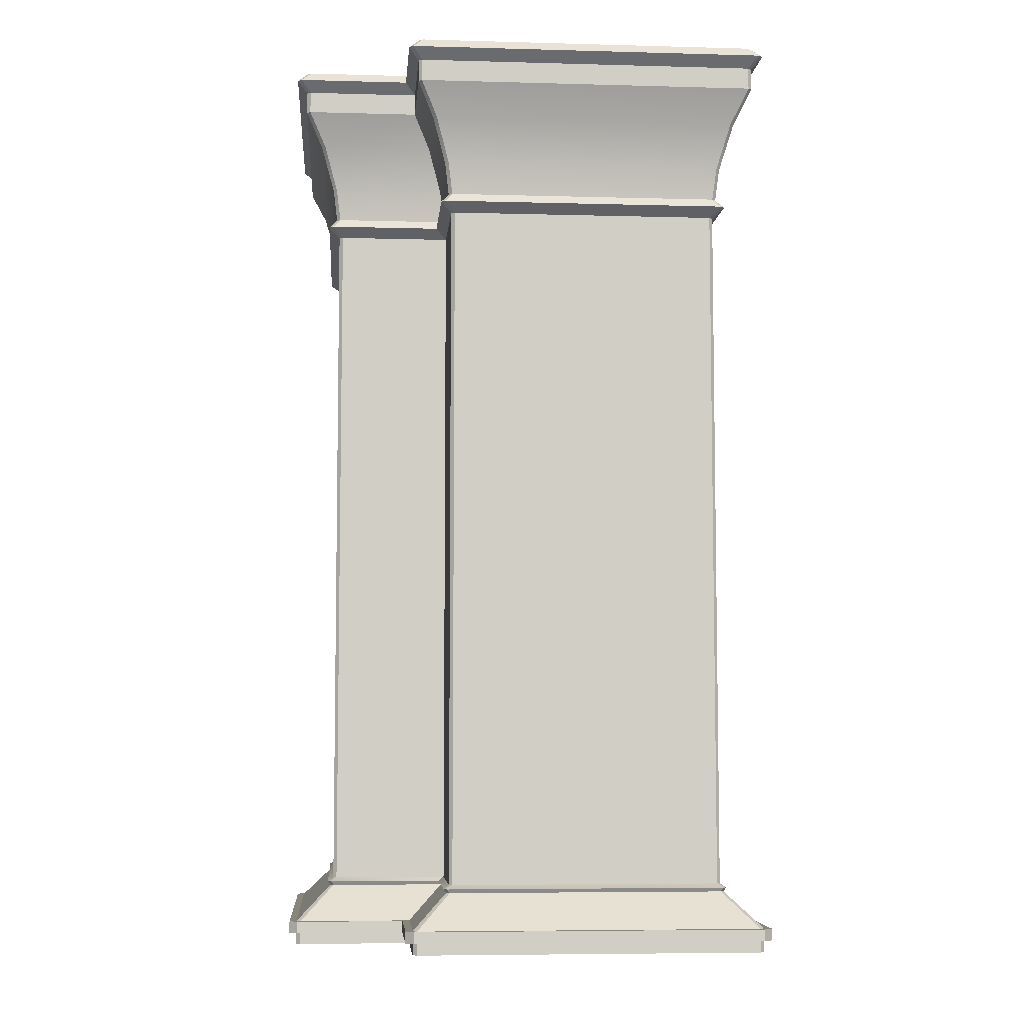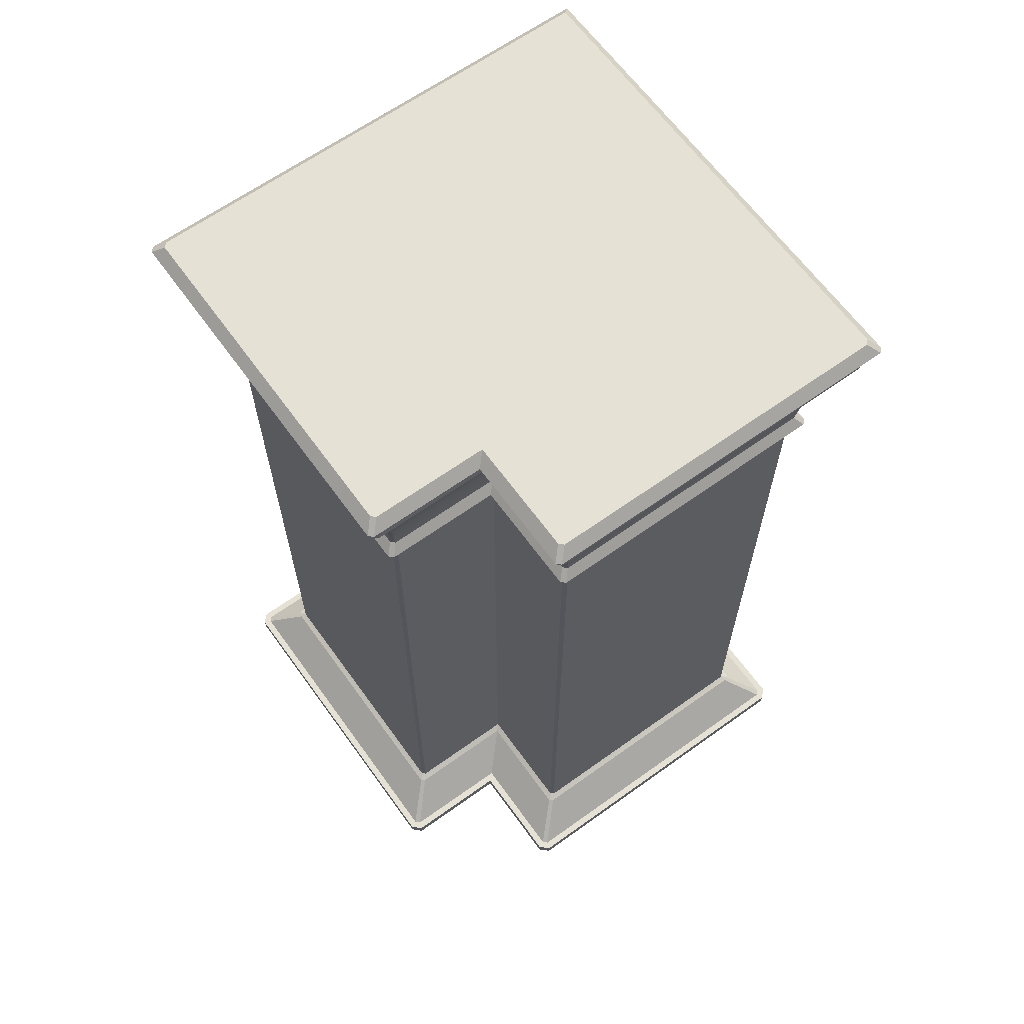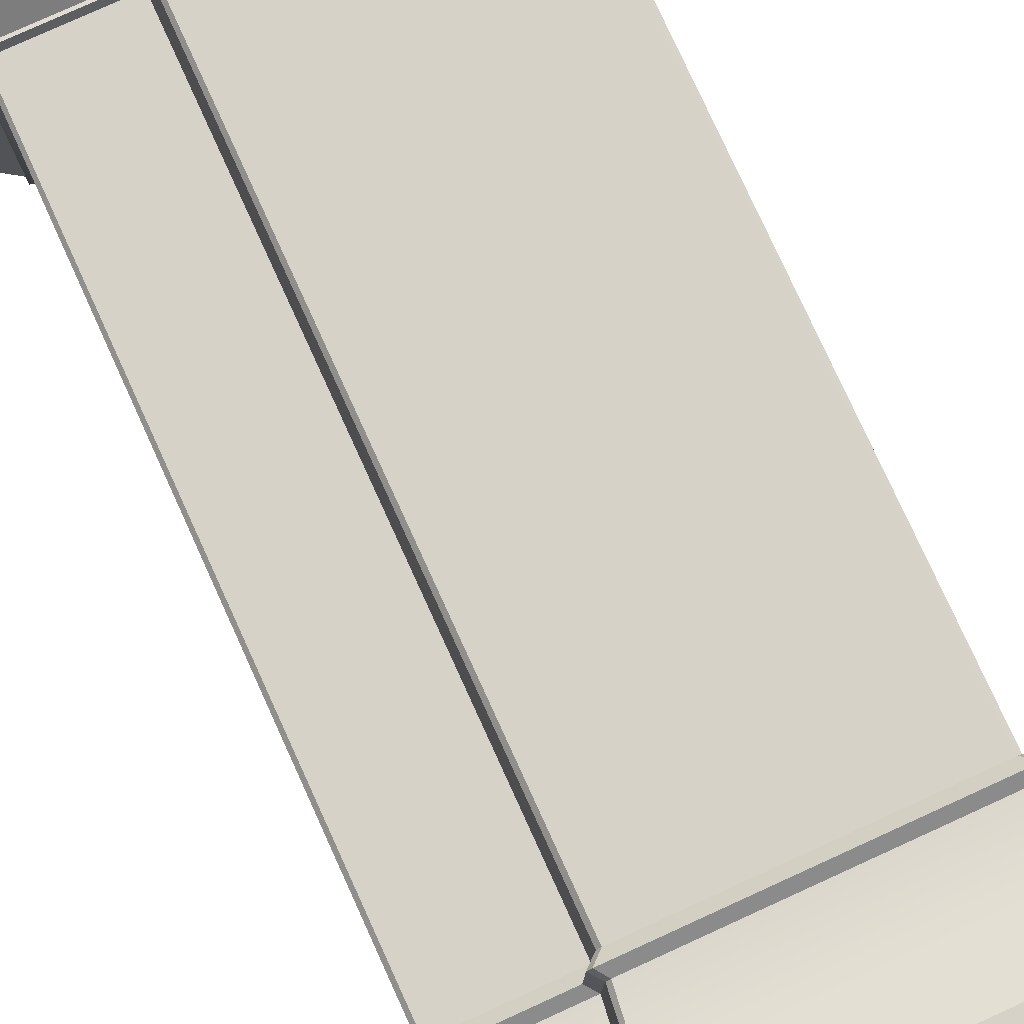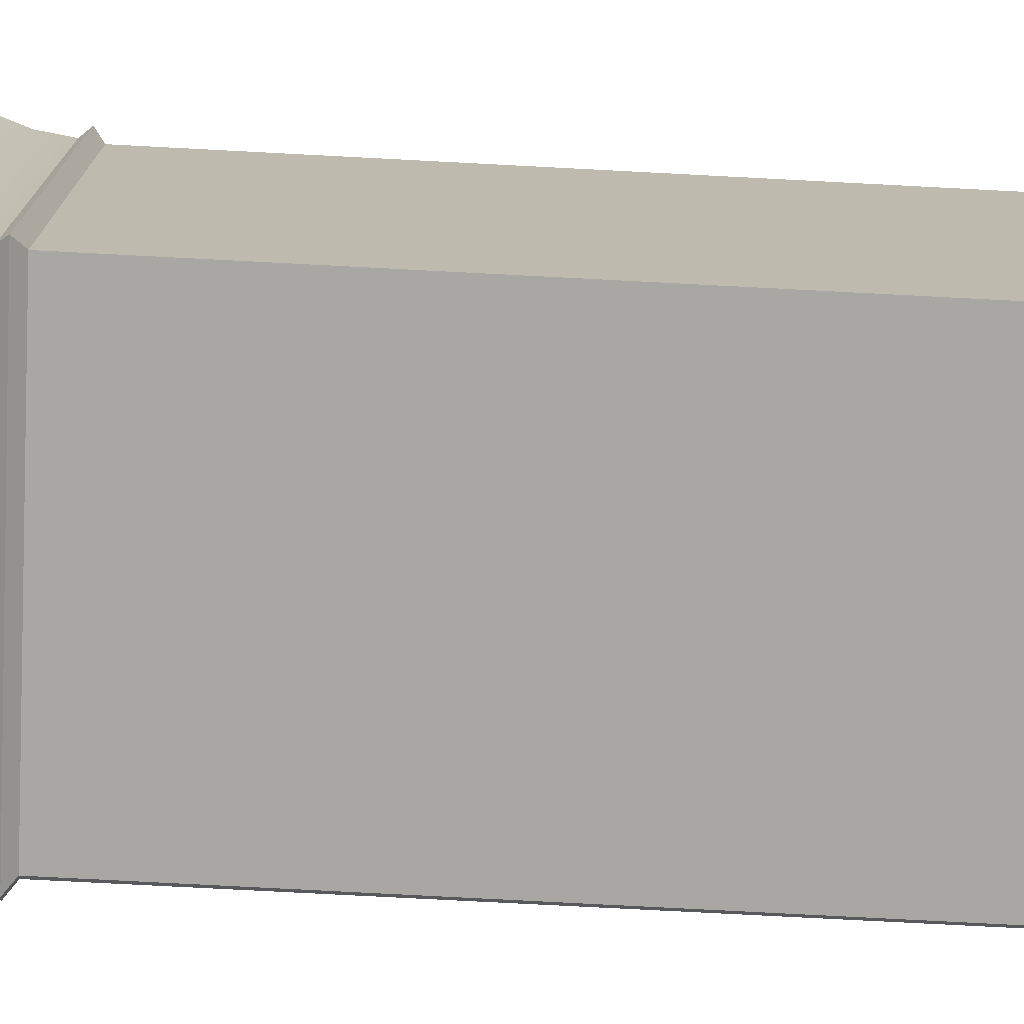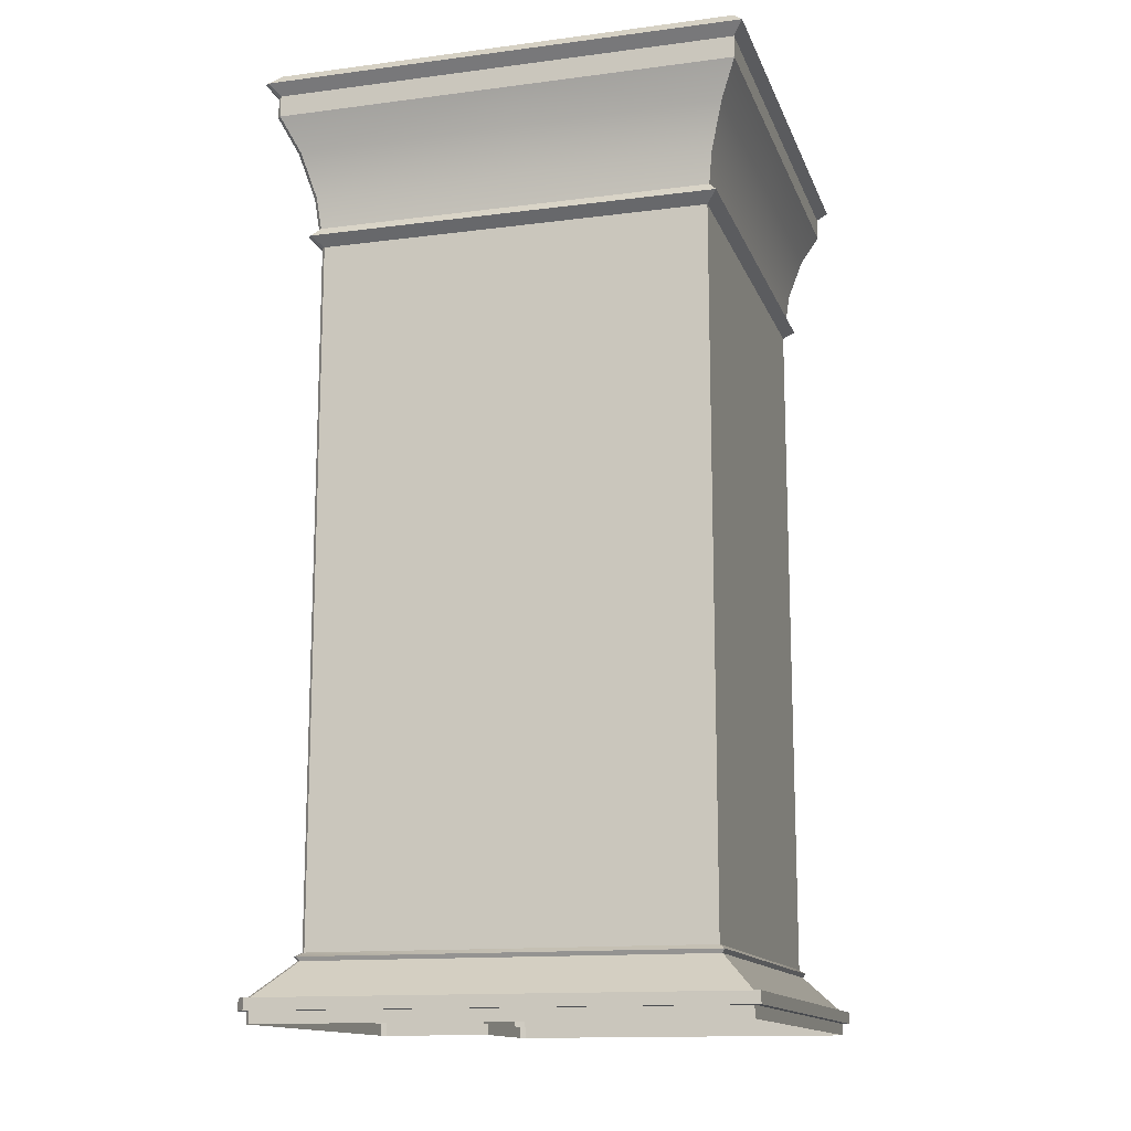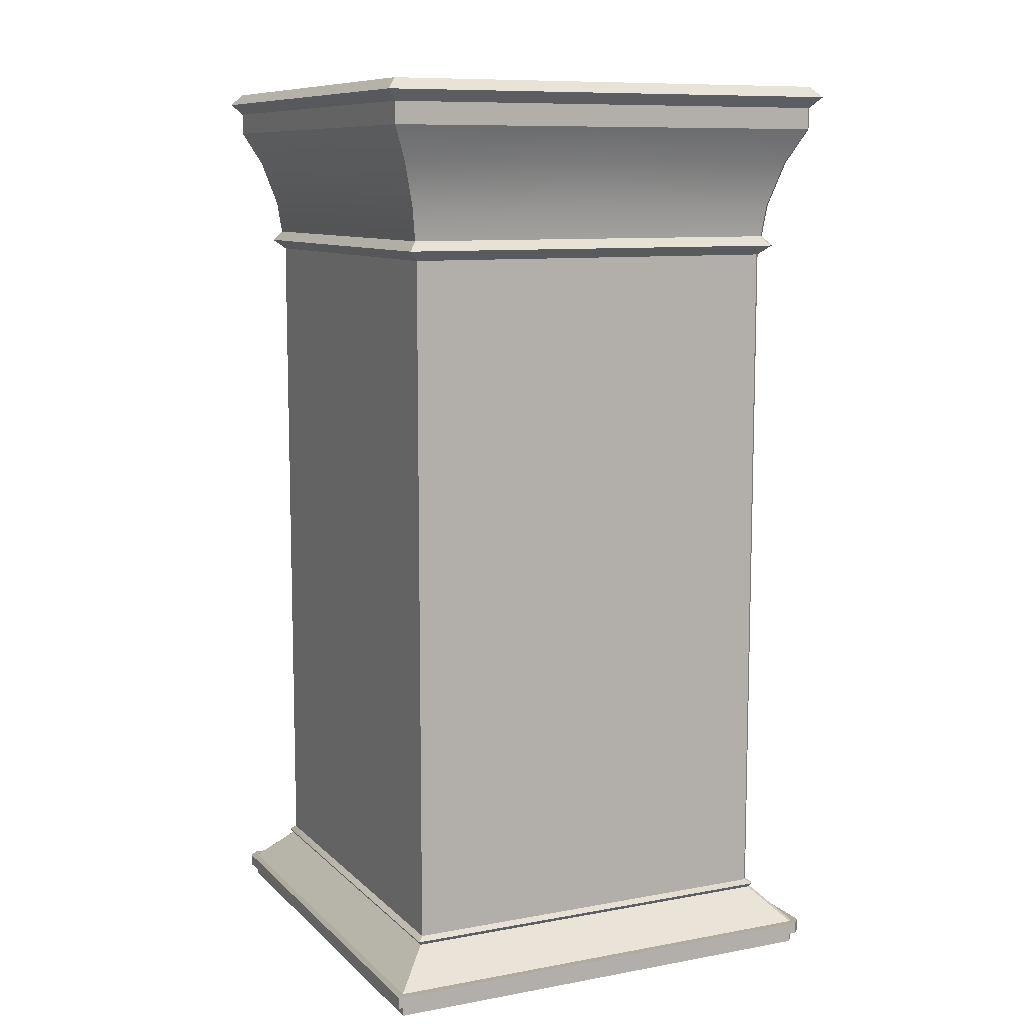
<metadata>
{"format":"obj","ext":"obj","renderer":"f3d","projection":"perspective","resolution":1024,"background":"white","views":[{"elev":-6.3,"azim":85.3,"up":"+Y"},{"elev":64.4,"azim":54.2,"up":"+Y"},{"elev":78.5,"azim":155.5,"up":"+Z"},{"elev":-74.8,"azim":-93.0,"up":"+Z"},{"elev":-13.9,"azim":-163.9,"up":"+Y"},{"elev":9.6,"azim":-115.5,"up":"+Y"}]}
</metadata>
<code>
v 4.624 18.82 -4.705
v -0.2785 18.82 -4.705
v -0.2785 18.82 -0.2785
v 4.705 18.82 2.261
v 2.342 18.82 2.342
v 4.624 18.82 2.342
v 4.705 18.82 -4.624
v -0.2785 1.32 -3.975
v -0.2785 15.32 -3.975
v 3.901 15.32 -3.975
v 3.908 1.32 -3.975
v 3.975 1.32 -3.908
v 3.975 15.32 -3.901
v 3.975 15.32 1.538
v 3.975 1.32 1.545
v 3.959 15.71 1.669
v 4.041 16.36 1.747
v 1.747 16.36 1.747
v 1.669 15.71 1.669
v 4.11 16.36 -4.041
v 4.11 16.36 1.678
v 4.032 15.71 1.596
v 4.032 15.71 -3.959
v -0.2785 17.95 -4.705
v -0.2785 18.38 -4.705
v 4.631 18.38 -4.705
v 4.635 17.95 -4.705
v 4.705 17.95 -4.635
v 4.705 18.38 -4.631
v 4.705 18.38 2.269
v 4.705 17.95 2.272
v 3.901 15.32 1.612
v 4.113 15.52 1.832
v 1.832 15.52 1.832
v 1.612 15.32 1.612
v 4.195 15.52 -4.113
v 4.195 15.52 1.75
v 4.631 18.38 2.342
v 4.828 18.6 2.547
v 2.547 18.6 2.547
v 2.342 18.38 2.342
v 4.91 18.6 -4.828
v 4.91 18.6 2.465
v 4.301 17.26 2.01
v 4.635 17.95 2.342
v 2.342 17.95 2.342
v 2.01 17.26 2.01
v 4.373 17.26 1.938
v 4.373 17.26 -4.301
v 4.301 17.26 -4.373
v 3.908 1.32 1.612
v 4.113 15.52 -4.195
v 3.959 15.71 -4.032
v 4.828 18.6 -4.91
v 4.041 16.36 -4.11
v 4.037 1.162 1.605
v 4.731 0.4701 2.282
v 4.731 0.4701 -4.645
v 4.037 1.162 -3.968
v 3.968 1.162 1.674
v 4.645 0.4701 2.368
v 1.674 1.162 1.674
v 2.368 0.4701 2.368
v 4.645 0.4701 -4.731
v 3.968 1.162 -4.037
v 4.876 0.4701 2.343
v 4.876 0.2351 2.343
v 4.876 0.2351 -4.706
v 4.876 0.4701 -4.706
v 4.706 0.4701 2.513
v 4.706 0.2351 2.513
v 2.513 0.4701 2.513
v 2.513 0.2351 2.513
v 4.706 0.2351 -4.876
v 4.706 0.4701 -4.876
v 4.088 1.241 -4.018
v 4.088 1.241 1.655
v 4.018 1.241 1.725
v 1.725 1.241 1.725
v 4.018 1.241 -4.088
v 4.731 0 2.282
v 4.731 0 -4.645
v 4.731 0.2351 -4.645
v 4.731 0.2351 2.282
v 4.645 0 2.368
v 4.645 0.2351 2.368
v 4.645 0 -4.731
v -0.2785 0 -4.731
v -0.2785 0.2351 -4.731
v 4.645 0.2351 -4.731
v 1.612 1.32 1.612
v -0.2785 0.2351 -4.876
v -0.2785 16.36 -4.11
v -0.2785 15.71 -4.032
v -0.2785 15.52 -4.195
v -0.2785 18.6 -4.91
v -0.2785 17.26 -4.373
v -0.2785 0.4701 -4.731
v -0.2785 1.162 -4.037
v -0.2785 0.4701 -4.876
v -0.2785 1.241 -4.088
v -4.032 15.71 -4.032
v -4.11 16.36 -4.11
v -3.975 15.32 -3.975
v -4.195 15.52 -4.195
v -4.705 18.38 -4.705
v -4.91 18.6 -4.91
v -4.705 18.82 -4.705
v -4.373 17.26 -4.373
v -4.705 17.95 -4.705
v -4.731 0.4701 -4.731
v -4.037 1.162 -4.037
v -4.876 0.2351 -4.876
v -4.876 0.4701 -4.876
v -4.088 1.241 -4.088
v -3.975 1.32 -3.975
v 2.368 0.2351 2.368
v 2.368 0 2.368
v -4.731 0 -4.731
v -4.731 0.2351 -4.731
v 2.261 18.82 4.705
v 2.342 18.82 4.624
v -4.705 18.82 4.624
v -4.705 18.82 -0.2785
v -4.624 18.82 4.705
v -3.975 15.32 3.901
v -3.975 15.32 -0.2785
v -3.975 1.32 -0.2785
v -3.975 1.32 3.908
v 1.538 15.32 3.975
v -3.901 15.32 3.975
v -3.908 1.32 3.975
v 1.545 1.32 3.975
v 1.669 15.71 3.959
v 1.747 16.36 4.041
v 1.596 15.71 4.032
v 1.678 16.36 4.11
v -4.041 16.36 4.11
v -3.959 15.71 4.032
v -4.705 18.38 4.631
v -4.705 18.38 -0.2785
v -4.705 17.95 -0.2785
v -4.705 17.95 4.635
v 2.269 18.38 4.705
v -4.631 18.38 4.705
v -4.635 17.95 4.705
v 2.272 17.95 4.705
v 1.612 15.32 3.901
v 1.832 15.52 4.113
v 1.75 15.52 4.195
v -4.113 15.52 4.195
v 2.342 18.38 4.631
v 2.547 18.6 4.828
v 2.465 18.6 4.91
v -4.828 18.6 4.91
v 2.01 17.26 4.301
v 2.342 17.95 4.635
v 1.938 17.26 4.373
v -4.301 17.26 4.373
v -4.373 17.26 4.301
v 1.612 1.32 3.908
v -4.195 15.52 4.113
v -4.032 15.71 3.959
v -4.91 18.6 4.828
v -4.11 16.36 4.041
v -4.645 0.4701 4.731
v 2.282 0.4701 4.731
v 1.605 1.162 4.037
v -3.968 1.162 4.037
v 2.368 0.4701 4.645
v 1.674 1.162 3.968
v -4.731 0.4701 4.645
v -4.037 1.162 3.968
v -4.706 0.2351 4.876
v 2.343 0.2351 4.876
v 2.343 0.4701 4.876
v -4.706 0.4701 4.876
v 2.513 0.2351 4.706
v 2.513 0.4701 4.706
v -4.876 0.2351 4.706
v -4.876 0.4701 4.706
v 1.655 1.241 4.088
v -4.018 1.241 4.088
v 1.725 1.241 4.018
v -4.088 1.241 4.018
v -4.645 0.2351 4.731
v -4.645 0 4.731
v 2.282 0 4.731
v 2.282 0.2351 4.731
v 2.368 0 4.645
v 2.368 0.2351 4.645
v -4.731 0.2351 -0.2785
v -4.731 0 -0.2785
v -4.731 0 4.645
v -4.731 0.2351 4.645
v -4.876 0.2351 -0.2785
v -4.11 16.36 -0.2785
v -4.032 15.71 -0.2785
v -4.195 15.52 -0.2785
v -4.91 18.6 -0.2785
v -4.373 17.26 -0.2785
v -4.731 0.4701 -0.2785
v -4.037 1.162 -0.2785
v -4.876 0.4701 -0.2785
v -4.088 1.241 -0.2785
f 1 2 3
f 1 3 4
f 3 5 6
f 3 6 4
f 7 1 4
f 8 9 10
f 8 10 11
f 12 13 14
f 12 14 15
f 16 17 18
f 16 18 19
f 20 21 22
f 20 22 23
f 24 25 26
f 24 26 27
f 28 29 30
f 28 30 31
f 32 33 34
f 32 34 35
f 36 37 14
f 36 14 13
f 16 19 34
f 16 34 33
f 23 22 37
f 23 37 36
f 38 39 40
f 38 40 41
f 42 43 30
f 42 30 29
f 6 5 40
f 6 40 39
f 7 4 43
f 7 43 42
f 44 45 46
f 44 46 47
f 28 31 48
f 28 48 49
f 17 44 47
f 17 47 18
f 49 48 21
f 49 21 20
f 28 49 50
f 28 50 27
f 15 14 32
f 15 32 51
f 13 12 11
f 13 11 10
f 22 21 17
f 22 17 16
f 27 26 29
f 27 29 28
f 31 30 38
f 31 38 45
f 23 36 52
f 23 52 53
f 16 33 37
f 16 37 22
f 36 13 10
f 36 10 52
f 33 32 14
f 33 14 37
f 26 54 42
f 26 42 29
f 30 43 39
f 30 39 38
f 54 1 7
f 54 7 42
f 43 4 6
f 43 6 39
f 20 23 53
f 20 53 55
f 48 31 45
f 48 45 44
f 55 50 49
f 55 49 20
f 21 48 44
f 21 44 17
f 56 57 58
f 56 58 59
f 60 61 57
f 60 57 56
f 60 62 63
f 60 63 61
f 59 58 64
f 59 64 65
f 66 67 68
f 66 68 69
f 70 71 67
f 70 67 66
f 72 73 71
f 72 71 70
f 69 68 74
f 69 74 75
f 76 77 56
f 76 56 59
f 60 78 79
f 60 79 62
f 80 76 59
f 80 59 65
f 77 78 60
f 77 60 56
f 81 82 83
f 81 83 84
f 85 81 84
f 85 84 86
f 87 88 89
f 87 89 90
f 82 87 90
f 82 90 83
f 12 15 77
f 12 77 76
f 51 91 79
f 51 79 78
f 11 12 76
f 11 76 80
f 15 51 78
f 15 78 77
f 57 66 69
f 57 69 58
f 61 70 66
f 61 66 57
f 61 63 72
f 61 72 70
f 58 69 75
f 58 75 64
f 83 68 67
f 83 67 84
f 90 74 68
f 90 68 83
f 90 89 92
f 90 92 74
f 84 67 71
f 84 71 86
f 93 55 53
f 93 53 94
f 95 52 10
f 95 10 9
f 53 52 95
f 53 95 94
f 96 54 26
f 96 26 25
f 1 54 96
f 1 96 2
f 24 27 50
f 24 50 97
f 97 50 55
f 97 55 93
f 65 64 98
f 65 98 99
f 75 74 92
f 75 92 100
f 101 80 65
f 101 65 99
f 11 80 101
f 11 101 8
f 64 75 100
f 64 100 98
f 93 94 102
f 93 102 103
f 95 9 104
f 95 104 105
f 95 105 102
f 95 102 94
f 96 25 106
f 96 106 107
f 96 107 108
f 96 108 2
f 24 97 109
f 24 109 110
f 97 93 103
f 97 103 109
f 98 111 112
f 98 112 99
f 92 113 114
f 92 114 100
f 101 99 112
f 101 112 115
f 101 115 116
f 101 116 8
f 100 114 111
f 100 111 98
f 51 32 35
f 51 35 91
f 45 38 41
f 45 41 46
f 85 86 117
f 85 117 118
f 86 71 73
f 86 73 117
f 3 2 108
f 9 8 116
f 9 116 104
f 25 24 110
f 25 110 106
f 89 88 119
f 89 119 120
f 92 89 120
f 92 120 113
f 121 122 5
f 121 5 123
f 5 3 124
f 5 124 123
f 125 121 123
f 126 127 128
f 126 128 129
f 130 131 132
f 130 132 133
f 134 19 18
f 134 18 135
f 136 137 138
f 136 138 139
f 140 141 142
f 140 142 143
f 144 145 146
f 144 146 147
f 148 35 34
f 148 34 149
f 130 150 151
f 130 151 131
f 34 19 134
f 34 134 149
f 150 136 139
f 150 139 151
f 152 41 40
f 152 40 153
f 144 154 155
f 144 155 145
f 40 5 122
f 40 122 153
f 154 121 125
f 154 125 155
f 156 47 46
f 156 46 157
f 158 147 146
f 158 146 159
f 135 18 47
f 135 47 156
f 137 158 159
f 137 159 138
f 160 159 146
f 160 146 143
f 148 130 133
f 148 133 161
f 129 132 131
f 129 131 126
f 135 137 136
f 135 136 134
f 145 140 143
f 145 143 146
f 152 144 147
f 152 147 157
f 162 151 139
f 162 139 163
f 150 149 134
f 150 134 136
f 126 131 151
f 126 151 162
f 130 148 149
f 130 149 150
f 155 164 140
f 155 140 145
f 153 154 144
f 153 144 152
f 125 123 164
f 125 164 155
f 122 121 154
f 122 154 153
f 163 139 138
f 163 138 165
f 157 147 158
f 157 158 156
f 159 160 165
f 159 165 138
f 156 158 137
f 156 137 135
f 166 167 168
f 166 168 169
f 167 170 171
f 167 171 168
f 171 170 63
f 171 63 62
f 172 166 169
f 172 169 173
f 174 175 176
f 174 176 177
f 175 178 179
f 175 179 176
f 178 73 72
f 178 72 179
f 180 174 177
f 180 177 181
f 168 182 183
f 168 183 169
f 171 62 79
f 171 79 184
f 169 183 185
f 169 185 173
f 171 184 182
f 171 182 168
f 186 187 188
f 186 188 189
f 189 188 190
f 189 190 191
f 192 193 194
f 192 194 195
f 195 194 187
f 195 187 186
f 182 133 132
f 182 132 183
f 79 91 161
f 79 161 184
f 183 132 129
f 183 129 185
f 184 161 133
f 184 133 182
f 177 176 167
f 177 167 166
f 176 179 170
f 176 170 167
f 170 179 72
f 170 72 63
f 181 177 166
f 181 166 172
f 175 174 186
f 175 186 189
f 174 180 195
f 174 195 186
f 195 180 196
f 195 196 192
f 178 175 189
f 178 189 191
f 197 198 163
f 197 163 165
f 199 127 126
f 199 126 162
f 199 162 163
f 199 163 198
f 200 141 140
f 200 140 164
f 200 164 123
f 200 123 124
f 142 201 160
f 142 160 143
f 201 197 165
f 201 165 160
f 202 172 173
f 202 173 203
f 196 180 181
f 196 181 204
f 205 203 173
f 205 173 185
f 205 185 129
f 205 129 128
f 204 181 172
f 204 172 202
f 197 103 102
f 197 102 198
f 199 105 104
f 199 104 127
f 102 105 199
f 102 199 198
f 200 107 106
f 200 106 141
f 108 107 200
f 108 200 124
f 142 110 109
f 142 109 201
f 201 109 103
f 201 103 197
f 112 111 202
f 112 202 203
f 114 113 196
f 114 196 204
f 205 115 112
f 205 112 203
f 116 115 205
f 116 205 128
f 111 114 204
f 111 204 202
f 35 148 161
f 35 161 91
f 41 152 157
f 41 157 46
f 117 191 190
f 117 190 118
f 73 178 191
f 73 191 117
f 3 108 124
f 116 128 127
f 116 127 104
f 110 142 141
f 110 141 106
f 119 193 192
f 119 192 120
f 120 192 196
f 120 196 113

</code>
